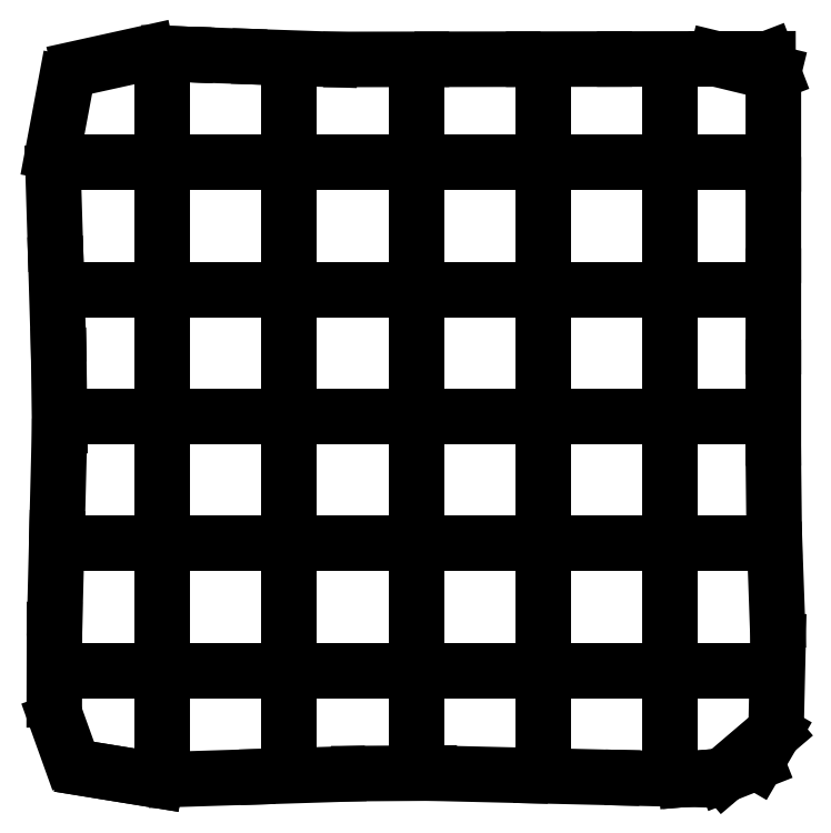
<metadata>
{"format":"dxf","ext":"dxf","renderer":"ezdxf+matplotlib","layout":"modelspace","background":"white","min_lineweight":24,"dpi":150}
</metadata>
<code>
0
SECTION
2
ENTITIES
0
LINE
8
0
10
2.461
20
0.4328
30
0
11
1.088
21
0.6563
31
0
0
LINE
8
0
10
2.461
20
0.4328
30
0
11
1.088
21
0.6563
31
0
0
LINE
8
0
10
0.7608
20
0.9263
30
0
11
0.5172
21
1.605
31
0
0
LINE
8
0
10
0.4666
20
2.009
30
0
11
0.4708
21
3.396
31
0
0
LINE
8
0
10
0.4811
20
3.807
30
0
11
0.5161
21
5.195
31
0
0
LINE
8
0
10
0.5265
20
5.606
30
0
11
0.5615
21
6.994
31
0
0
LINE
8
0
10
0.5719
20
7.406
30
0
11
0.554
21
8.794
31
0
0
LINE
8
0
10
0.5414
20
9.205
30
0
11
0.4989
21
10.59
31
0
0
LINE
8
0
10
0.4864
20
11
30
0
11
0.4437
21
12.4
31
0
0
LINE
8
0
10
0.4437
20
12.4
30
0
11
0.4437
21
12.4
31
0
0
LINE
8
0
10
0.4395
20
12.8
30
0
11
0.6948
21
14.16
31
0
0
LINE
8
0
10
0.9621
20
14.46
30
0
11
2.298
21
14.75
31
0
0
LINE
8
0
10
2.709
20
14.74
30
0
11
2.999
21
14.73
31
0
0
LINE
8
0
10
2.999
20
14.73
30
0
11
3.061
21
14.73
31
0
0
LINE
8
0
10
3.061
20
14.73
30
0
11
4.096
21
14.69
31
0
0
LINE
8
0
10
4.508
20
14.67
30
0
11
5.895
21
14.63
31
0
0
LINE
8
0
10
6.306
20
14.63
30
0
11
7.695
21
14.63
31
0
0
LINE
8
0
10
8.107
20
14.63
30
0
11
9.495
21
14.63
31
0
0
LINE
8
0
10
9.907
20
14.63
30
0
11
11.3
21
14.63
31
0
0
LINE
8
0
10
11.7
20
14.63
30
0
11
13.1
21
14.64
31
0
0
LINE
8
0
10
13.5
20
14.64
30
0
11
14.52
21
14.64
31
0
0
LINE
8
0
10
14.52
20
14.64
30
0
11
14.63
21
14.36
31
0
0
LINE
8
0
10
14.63
20
14.36
30
0
11
13.5
21
14.64
31
0
0
LINE
8
0
10
14.63
20
13.96
30
0
11
14.63
21
12.57
31
0
0
LINE
8
0
10
14.63
20
12.16
30
0
11
14.63
21
10.77
31
0
0
LINE
8
0
10
14.63
20
10.36
30
0
11
14.63
21
8.969
31
0
0
LINE
8
0
10
14.63
20
8.557
30
0
11
14.63
21
7.169
31
0
0
LINE
8
0
10
14.63
20
6.757
30
0
11
14.64
21
5.369
31
0
0
LINE
8
0
10
14.66
20
4.959
30
0
11
14.7
21
3.568
31
0
0
LINE
8
0
10
14.72
20
3.166
30
0
11
14.69
21
1.768
31
0
0
LINE
8
0
10
14.64
20
1.37
30
0
11
14.3
21
0.7849
31
0
0
LINE
8
0
10
14.3
20
0.7849
30
0
11
13.65
21
0.5307
31
0
0
LINE
8
0
10
13.65
20
0.5307
30
0
11
14.64
21
1.37
31
0
0
LINE
8
0
10
13.25
20
0.4759
30
0
11
12.95
21
0.4521
31
0
0
LINE
8
0
10
12.95
20
0.4521
30
0
11
12.9
21
0.4474
31
0
0
LINE
8
0
10
12.9
20
0.4474
30
0
11
11.86
21
0.4722
31
0
0
LINE
8
0
10
11.45
20
0.4821
30
0
11
10.06
21
0.5154
31
0
0
LINE
8
0
10
9.651
20
0.5252
30
0
11
8.263
21
0.5585
31
0
0
LINE
8
0
10
7.852
20
0.5684
30
0
11
6.464
21
0.5595
31
0
0
LINE
8
0
10
6.052
20
0.5464
30
0
11
4.664
21
0.5025
31
0
0
LINE
8
0
10
4.258
20
0.4897
30
0
11
2.861
21
0.4454
31
0
0
LINE
8
0
10
2.593
20
0.6058
30
0
11
2.593
21
1.786
31
0
0
LINE
8
0
10
2.593
20
0.6058
30
0
11
2.593
21
1.786
31
0
0
LINE
8
0
10
2.593
20
2.197
30
0
11
2.593
21
3.509
31
0
0
LINE
8
0
10
2.593
20
3.509
30
0
11
2.593
21
3.586
31
0
0
LINE
8
0
10
2.593
20
3.997
30
0
11
2.593
21
5.189
31
0
0
LINE
8
0
10
2.593
20
5.189
30
0
11
2.593
21
5.386
31
0
0
LINE
8
0
10
2.593
20
5.797
30
0
11
2.593
21
6.931
31
0
0
LINE
8
0
10
2.593
20
6.931
30
0
11
2.593
21
7.186
31
0
0
LINE
8
0
10
2.593
20
7.597
30
0
11
2.593
21
8.696
31
0
0
LINE
8
0
10
2.593
20
8.696
30
0
11
2.593
21
8.986
31
0
0
LINE
8
0
10
2.593
20
9.397
30
0
11
2.593
21
10.66
31
0
0
LINE
8
0
10
2.593
20
10.66
30
0
11
2.593
21
10.79
31
0
0
LINE
8
0
10
2.593
20
11.2
30
0
11
2.593
21
12.16
31
0
0
LINE
8
0
10
2.593
20
12.16
30
0
11
2.593
21
12.59
31
0
0
LINE
8
0
10
2.593
20
13
30
0
11
2.593
21
14.26
31
0
0
LINE
8
0
10
2.593
20
14.26
30
0
11
2.593
21
14.39
31
0
0
LINE
8
0
10
5.093
20
0.6582
30
0
11
5.093
21
1.699
31
0
0
LINE
8
0
10
5.093
20
0.6582
30
0
11
5.093
21
1.699
31
0
0
LINE
8
0
10
5.093
20
2.111
30
0
11
5.093
21
2.239
31
0
0
LINE
8
0
10
5.093
20
2.239
30
0
11
5.093
21
3.499
31
0
0
LINE
8
0
10
5.093
20
3.911
30
0
11
5.093
21
3.948
31
0
0
LINE
8
0
10
5.093
20
3.948
30
0
11
5.093
21
5.208
31
0
0
LINE
8
0
10
5.093
20
5.208
30
0
11
5.093
21
5.299
31
0
0
LINE
8
0
10
5.093
20
5.711
30
0
11
5.093
21
6.914
31
0
0
LINE
8
0
10
5.093
20
6.914
30
0
11
5.093
21
7.099
31
0
0
LINE
8
0
10
5.093
20
7.511
30
0
11
5.093
21
7.552
31
0
0
LINE
8
0
10
5.093
20
7.552
30
0
11
5.093
21
8.601
31
0
0
LINE
8
0
10
5.093
20
8.601
30
0
11
5.093
21
8.722
31
0
0
LINE
8
0
10
5.093
20
8.722
30
0
11
5.093
21
8.899
31
0
0
LINE
8
0
10
5.093
20
9.311
30
0
11
5.093
21
9.439
31
0
0
LINE
8
0
10
5.093
20
9.439
30
0
11
5.093
21
10.7
31
0
0
LINE
8
0
10
5.093
20
11.11
30
0
11
5.093
21
12.14
31
0
0
LINE
8
0
10
5.093
20
12.14
30
0
11
5.093
21
12.5
31
0
0
LINE
8
0
10
5.093
20
12.91
30
0
11
5.093
21
13.04
31
0
0
LINE
8
0
10
5.093
20
13.04
30
0
11
5.093
21
14.3
31
0
0
LINE
8
0
10
7.593
20
0.7033
30
0
11
7.593
21
1.672
31
0
0
LINE
8
0
10
7.593
20
0.7033
30
0
11
7.593
21
1.672
31
0
0
LINE
8
0
10
7.593
20
2.083
30
0
11
7.593
21
2.211
31
0
0
LINE
8
0
10
7.593
20
2.211
30
0
11
7.593
21
3.472
31
0
0
LINE
8
0
10
7.593
20
3.883
30
0
11
7.593
21
5.144
31
0
0
LINE
8
0
10
7.593
20
5.144
30
0
11
7.593
21
5.272
31
0
0
LINE
8
0
10
7.593
20
5.683
30
0
11
7.593
21
6.895
31
0
0
LINE
8
0
10
7.593
20
6.895
30
0
11
7.593
21
7.072
31
0
0
LINE
8
0
10
7.593
20
7.483
30
0
11
7.593
21
7.611
31
0
0
LINE
8
0
10
7.593
20
7.611
30
0
11
7.593
21
8.872
31
0
0
LINE
8
0
10
7.593
20
9.283
30
0
11
7.593
21
10.54
31
0
0
LINE
8
0
10
7.593
20
10.54
30
0
11
7.593
21
10.67
31
0
0
LINE
8
0
10
7.593
20
11.08
30
0
11
7.593
21
11.21
31
0
0
LINE
8
0
10
7.593
20
11.21
30
0
11
7.593
21
12.47
31
0
0
LINE
8
0
10
7.593
20
12.88
30
0
11
7.593
21
13.01
31
0
0
LINE
8
0
10
7.593
20
13.01
30
0
11
7.593
21
14.27
31
0
0
LINE
8
0
10
10.09
20
0.6536
30
0
11
10.09
21
1.675
31
0
0
LINE
8
0
10
10.09
20
0.6536
30
0
11
10.09
21
1.675
31
0
0
LINE
8
0
10
10.09
20
2.087
30
0
11
10.09
21
2.215
31
0
0
LINE
8
0
10
10.09
20
2.215
30
0
11
10.09
21
3.475
31
0
0
LINE
8
0
10
10.09
20
3.887
30
0
11
10.09
21
5.091
31
0
0
LINE
8
0
10
10.09
20
5.091
30
0
11
10.09
21
5.275
31
0
0
LINE
8
0
10
10.09
20
5.687
30
0
11
10.09
21
5.815
31
0
0
LINE
8
0
10
10.09
20
5.815
30
0
11
10.09
21
7.075
31
0
0
LINE
8
0
10
10.09
20
7.487
30
0
11
10.09
21
8.139
31
0
0
LINE
8
0
10
10.09
20
8.139
30
0
11
10.09
21
8.875
31
0
0
LINE
8
0
10
10.09
20
9.287
30
0
11
10.09
21
10.55
31
0
0
LINE
8
0
10
10.09
20
10.55
30
0
11
10.09
21
10.68
31
0
0
LINE
8
0
10
10.09
20
11.09
30
0
11
10.09
21
11.21
31
0
0
LINE
8
0
10
10.09
20
11.21
30
0
11
10.09
21
12.47
31
0
0
LINE
8
0
10
10.09
20
12.89
30
0
11
10.09
21
14.15
31
0
0
LINE
8
0
10
10.09
20
14.15
30
0
11
10.09
21
14.28
31
0
0
LINE
8
0
10
12.59
20
0.6038
30
0
11
12.59
21
1.679
31
0
0
LINE
8
0
10
12.59
20
0.6038
30
0
11
12.59
21
1.679
31
0
0
LINE
8
0
10
12.59
20
2.091
30
0
11
12.59
21
2.219
31
0
0
LINE
8
0
10
12.59
20
2.219
30
0
11
12.59
21
3.479
31
0
0
LINE
8
0
10
12.59
20
3.891
30
0
11
12.59
21
5.001
31
0
0
LINE
8
0
10
12.59
20
5.001
30
0
11
12.59
21
5.191
31
0
0
LINE
8
0
10
12.59
20
5.191
30
0
11
12.59
21
5.279
31
0
0
LINE
8
0
10
12.59
20
5.691
30
0
11
12.59
21
6.9
31
0
0
LINE
8
0
10
12.59
20
6.9
30
0
11
12.59
21
7.079
31
0
0
LINE
8
0
10
12.59
20
7.491
30
0
11
12.59
21
8.701
31
0
0
LINE
8
0
10
12.59
20
8.701
30
0
11
12.59
21
8.879
31
0
0
LINE
8
0
10
12.59
20
9.291
30
0
11
12.59
21
10.55
31
0
0
LINE
8
0
10
12.59
20
10.55
30
0
11
12.59
21
10.68
31
0
0
LINE
8
0
10
12.59
20
11.09
30
0
11
12.59
21
11.22
31
0
0
LINE
8
0
10
12.59
20
11.22
30
0
11
12.59
21
12.48
31
0
0
LINE
8
0
10
12.59
20
12.89
30
0
11
12.59
21
13.02
31
0
0
LINE
8
0
10
12.59
20
13.02
30
0
11
12.59
21
14.28
31
0
0
LINE
8
0
10
0.806
20
2.592
30
0
11
2.067
21
2.592
31
0
0
LINE
8
0
10
0.806
20
2.592
30
0
11
2.067
21
2.592
31
0
0
LINE
8
0
10
2.067
20
2.592
30
0
11
2.195
21
2.592
31
0
0
LINE
8
0
10
2.606
20
2.592
30
0
11
3.867
21
2.592
31
0
0
LINE
8
0
10
3.867
20
2.592
30
0
11
3.995
21
2.592
31
0
0
LINE
8
0
10
4.406
20
2.592
30
0
11
5.667
21
2.592
31
0
0
LINE
8
0
10
5.667
20
2.592
30
0
11
5.795
21
2.592
31
0
0
LINE
8
0
10
6.206
20
2.592
30
0
11
7.165
21
2.592
31
0
0
LINE
8
0
10
7.165
20
2.592
30
0
11
7.595
21
2.592
31
0
0
LINE
8
0
10
8.006
20
2.592
30
0
11
9.267
21
2.592
31
0
0
LINE
8
0
10
9.267
20
2.592
30
0
11
9.395
21
2.592
31
0
0
LINE
8
0
10
9.806
20
2.592
30
0
11
11.07
21
2.592
31
0
0
LINE
8
0
10
11.07
20
2.592
30
0
11
11.2
21
2.592
31
0
0
LINE
8
0
10
11.61
20
2.592
30
0
11
12.85
21
2.592
31
0
0
LINE
8
0
10
12.85
20
2.592
30
0
11
12.99
21
2.592
31
0
0
LINE
8
0
10
13.41
20
2.592
30
0
11
14.46
21
2.592
31
0
0
LINE
8
0
10
14.46
20
2.592
30
0
11
14.57
21
2.592
31
0
0
LINE
8
0
10
0.8689
20
5.092
30
0
11
2.023
21
5.092
31
0
0
LINE
8
0
10
0.8689
20
5.092
30
0
11
2.023
21
5.092
31
0
0
LINE
8
0
10
2.023
20
5.092
30
0
11
2.258
21
5.092
31
0
0
LINE
8
0
10
2.669
20
5.092
30
0
11
2.705
21
5.092
31
0
0
LINE
8
0
10
2.705
20
5.092
30
0
11
2.714
21
5.092
31
0
0
LINE
8
0
10
2.714
20
5.092
30
0
11
3.976
21
5.092
31
0
0
LINE
8
0
10
3.976
20
5.092
30
0
11
4.058
21
5.092
31
0
0
LINE
8
0
10
4.469
20
5.092
30
0
11
4.597
21
5.092
31
0
0
LINE
8
0
10
4.597
20
5.092
30
0
11
5.858
21
5.092
31
0
0
LINE
8
0
10
6.269
20
5.092
30
0
11
7.206
21
5.092
31
0
0
LINE
8
0
10
7.206
20
5.092
30
0
11
7.658
21
5.092
31
0
0
LINE
8
0
10
8.069
20
5.092
30
0
11
9.307
21
5.092
31
0
0
LINE
8
0
10
9.307
20
5.092
30
0
11
9.458
21
5.092
31
0
0
LINE
8
0
10
9.869
20
5.092
30
0
11
9.997
21
5.092
31
0
0
LINE
8
0
10
9.997
20
5.092
30
0
11
11.26
21
5.092
31
0
0
LINE
8
0
10
11.67
20
5.092
30
0
11
12.93
21
5.092
31
0
0
LINE
8
0
10
12.93
20
5.092
30
0
11
13.06
21
5.092
31
0
0
LINE
8
0
10
13.47
20
5.092
30
0
11
14.51
21
5.092
31
0
0
LINE
8
0
10
0.932
20
7.592
30
0
11
2.061
21
7.592
31
0
0
LINE
8
0
10
0.932
20
7.592
30
0
11
2.061
21
7.592
31
0
0
LINE
8
0
10
2.061
20
7.592
30
0
11
2.321
21
7.592
31
0
0
LINE
8
0
10
2.732
20
7.592
30
0
11
2.742
21
7.592
31
0
0
LINE
8
0
10
2.742
20
7.592
30
0
11
4.029
21
7.592
31
0
0
LINE
8
0
10
4.029
20
7.592
30
0
11
4.121
21
7.592
31
0
0
LINE
8
0
10
4.532
20
7.592
30
0
11
5.793
21
7.592
31
0
0
LINE
8
0
10
5.793
20
7.592
30
0
11
5.921
21
7.592
31
0
0
LINE
8
0
10
6.332
20
7.592
30
0
11
7.374
21
7.592
31
0
0
LINE
8
0
10
7.374
20
7.592
30
0
11
7.721
21
7.592
31
0
0
LINE
8
0
10
8.132
20
7.592
30
0
11
9.357
21
7.592
31
0
0
LINE
8
0
10
9.357
20
7.592
30
0
11
9.521
21
7.592
31
0
0
LINE
8
0
10
9.932
20
7.592
30
0
11
11.19
21
7.592
31
0
0
LINE
8
0
10
11.19
20
7.592
30
0
11
11.32
21
7.592
31
0
0
LINE
8
0
10
11.73
20
7.592
30
0
11
12.99
21
7.592
31
0
0
LINE
8
0
10
12.99
20
7.592
30
0
11
13.12
21
7.592
31
0
0
LINE
8
0
10
13.53
20
7.592
30
0
11
14.36
21
7.592
31
0
0
LINE
8
0
10
14.36
20
7.592
30
0
11
14.5
21
7.592
31
0
0
LINE
8
0
10
0.8699
20
10.09
30
0
11
2.023
21
10.09
31
0
0
LINE
8
0
10
0.8699
20
10.09
30
0
11
2.023
21
10.09
31
0
0
LINE
8
0
10
2.023
20
10.09
30
0
11
2.258
21
10.09
31
0
0
LINE
8
0
10
2.67
20
10.09
30
0
11
2.698
21
10.09
31
0
0
LINE
8
0
10
2.698
20
10.09
30
0
11
2.706
21
10.09
31
0
0
LINE
8
0
10
2.706
20
10.09
30
0
11
3.976
21
10.09
31
0
0
LINE
8
0
10
3.976
20
10.09
30
0
11
4.058
21
10.09
31
0
0
LINE
8
0
10
4.47
20
10.09
30
0
11
5.73
21
10.09
31
0
0
LINE
8
0
10
5.73
20
10.09
30
0
11
5.858
21
10.09
31
0
0
LINE
8
0
10
6.27
20
10.09
30
0
11
7.208
21
10.09
31
0
0
LINE
8
0
10
7.208
20
10.09
30
0
11
7.658
21
10.09
31
0
0
LINE
8
0
10
8.07
20
10.09
30
0
11
9.052
21
10.09
31
0
0
LINE
8
0
10
9.052
20
10.09
30
0
11
9.458
21
10.09
31
0
0
LINE
8
0
10
9.87
20
10.09
30
0
11
9.998
21
10.09
31
0
0
LINE
8
0
10
9.998
20
10.09
30
0
11
11.26
21
10.09
31
0
0
LINE
8
0
10
11.67
20
10.09
30
0
11
12.93
21
10.09
31
0
0
LINE
8
0
10
12.93
20
10.09
30
0
11
13.06
21
10.09
31
0
0
LINE
8
0
10
13.47
20
10.09
30
0
11
14.37
21
10.09
31
0
0
LINE
8
0
10
14.37
20
10.09
30
0
11
14.49
21
10.09
31
0
0
LINE
8
0
10
0.794
20
12.59
30
0
11
2.054
21
12.59
31
0
0
LINE
8
0
10
0.794
20
12.59
30
0
11
2.054
21
12.59
31
0
0
LINE
8
0
10
2.054
20
12.59
30
0
11
2.182
21
12.59
31
0
0
LINE
8
0
10
2.594
20
12.59
30
0
11
2.722
21
12.59
31
0
0
LINE
8
0
10
2.722
20
12.59
30
0
11
3.982
21
12.59
31
0
0
LINE
8
0
10
4.394
20
12.59
30
0
11
4.522
21
12.59
31
0
0
LINE
8
0
10
4.522
20
12.59
30
0
11
5.782
21
12.59
31
0
0
LINE
8
0
10
6.194
20
12.59
30
0
11
7.163
21
12.59
31
0
0
LINE
8
0
10
7.163
20
12.59
30
0
11
7.582
21
12.59
31
0
0
LINE
8
0
10
7.994
20
12.59
30
0
11
9.254
21
12.59
31
0
0
LINE
8
0
10
9.254
20
12.59
30
0
11
9.382
21
12.59
31
0
0
LINE
8
0
10
9.794
20
12.59
30
0
11
11.05
21
12.59
31
0
0
LINE
8
0
10
11.05
20
12.59
30
0
11
11.18
21
12.59
31
0
0
LINE
8
0
10
11.59
20
12.59
30
0
11
12.25
21
12.59
31
0
0
LINE
8
0
10
12.25
20
12.59
30
0
11
12.98
21
12.59
31
0
0
LINE
8
0
10
13.39
20
12.59
30
0
11
14.38
21
12.59
31
0
0
LINE
8
0
10
14.38
20
12.59
30
0
11
14.38
21
12.59
31
0
0
LINE
8
0
10
14.38
20
12.59
30
0
11
14.48
21
12.59
31
0
0
ENDSEC
0
EOF

</code>
